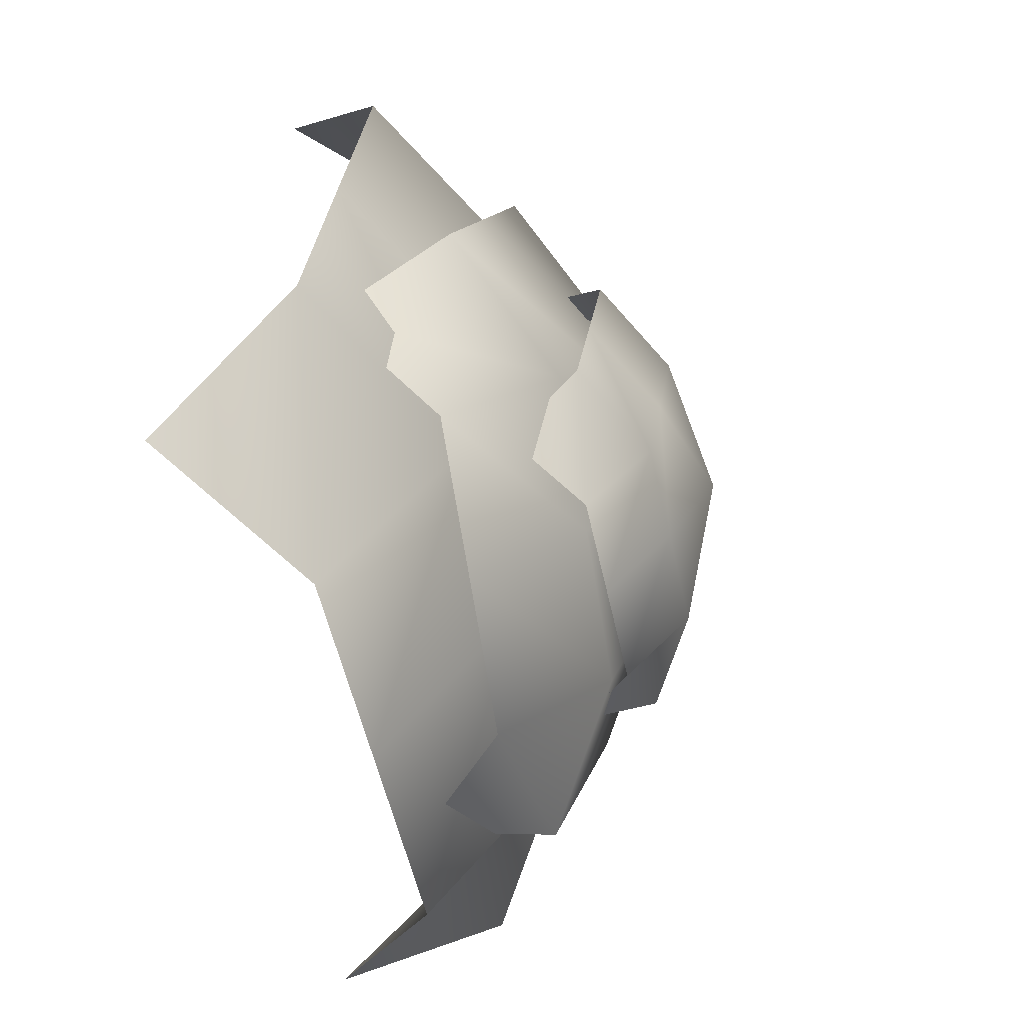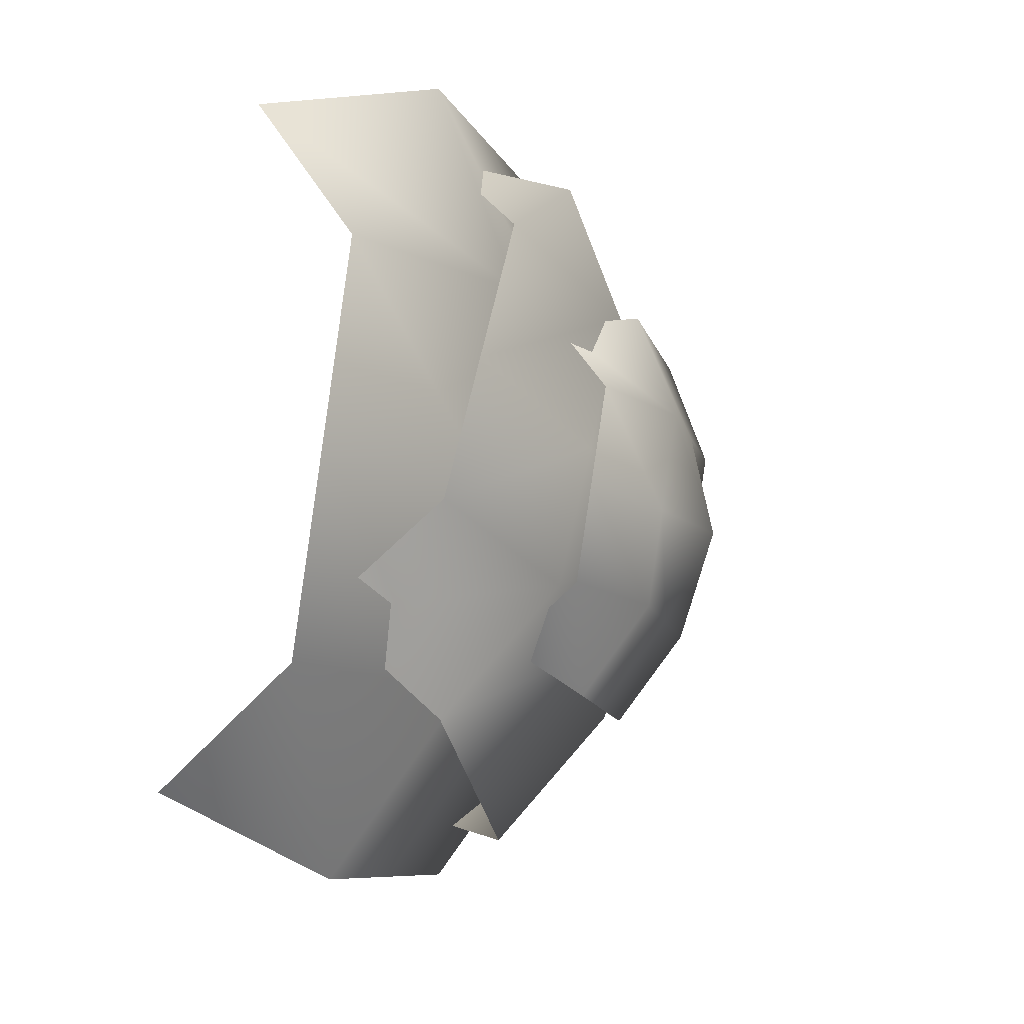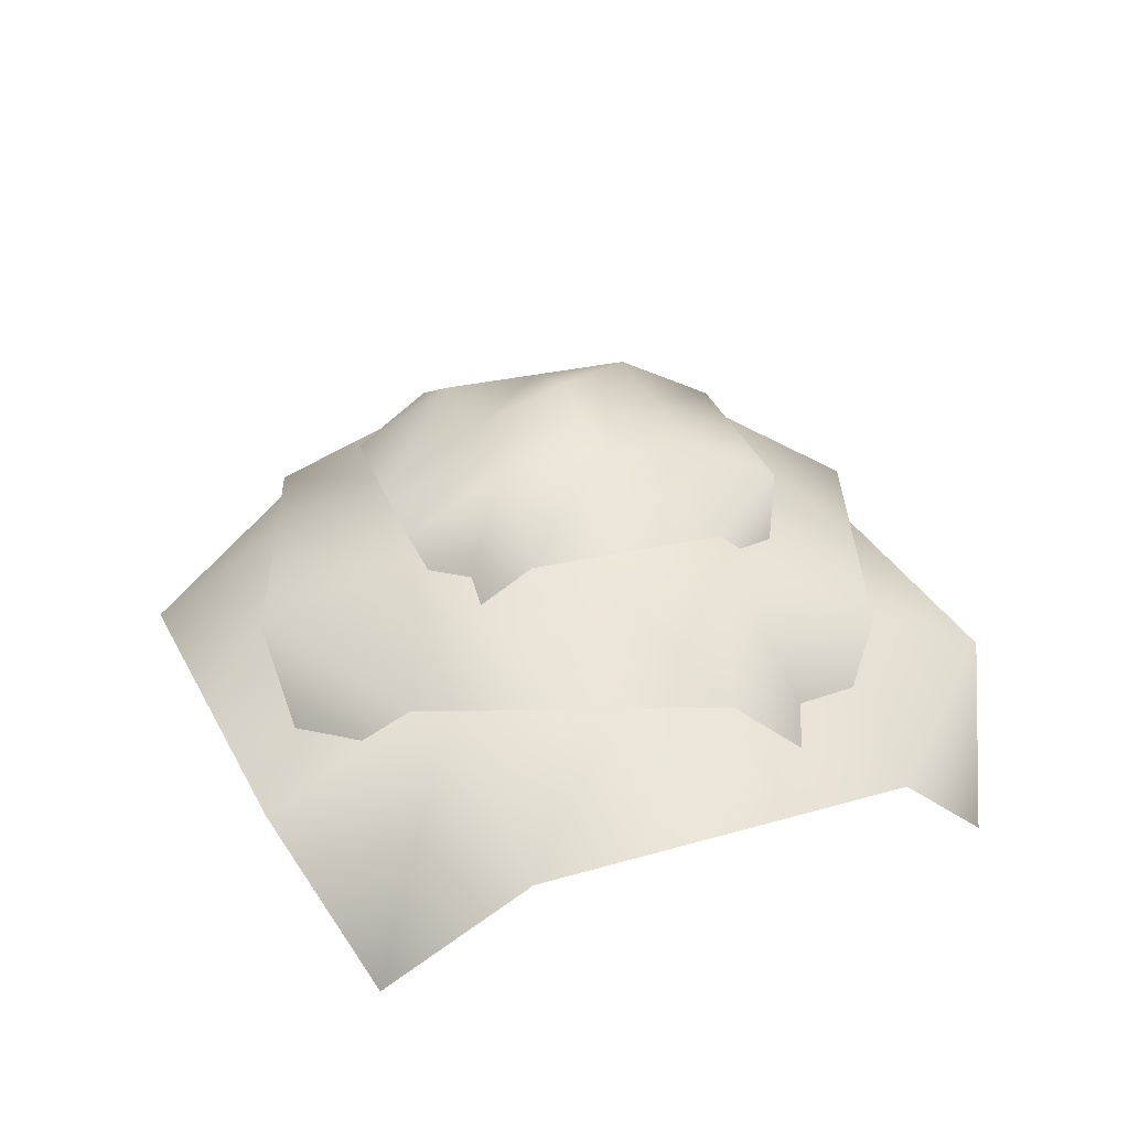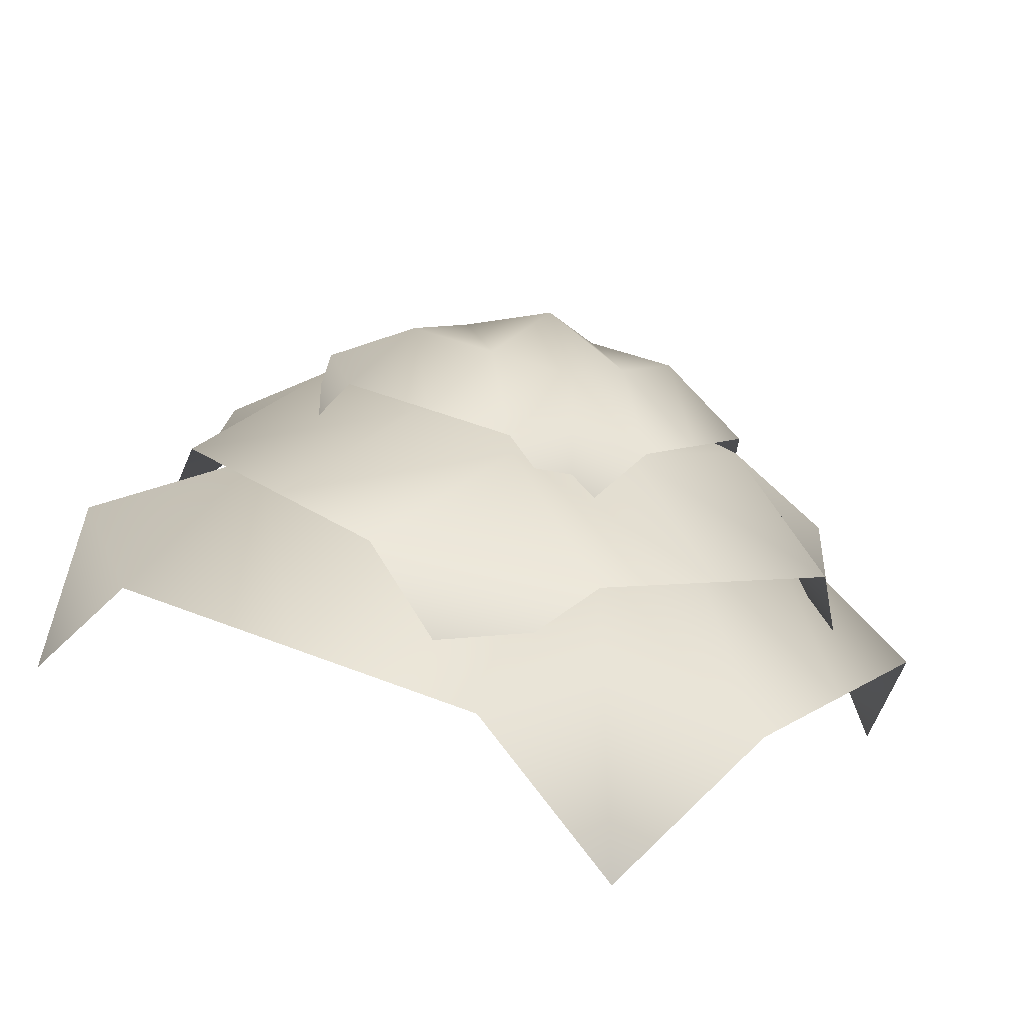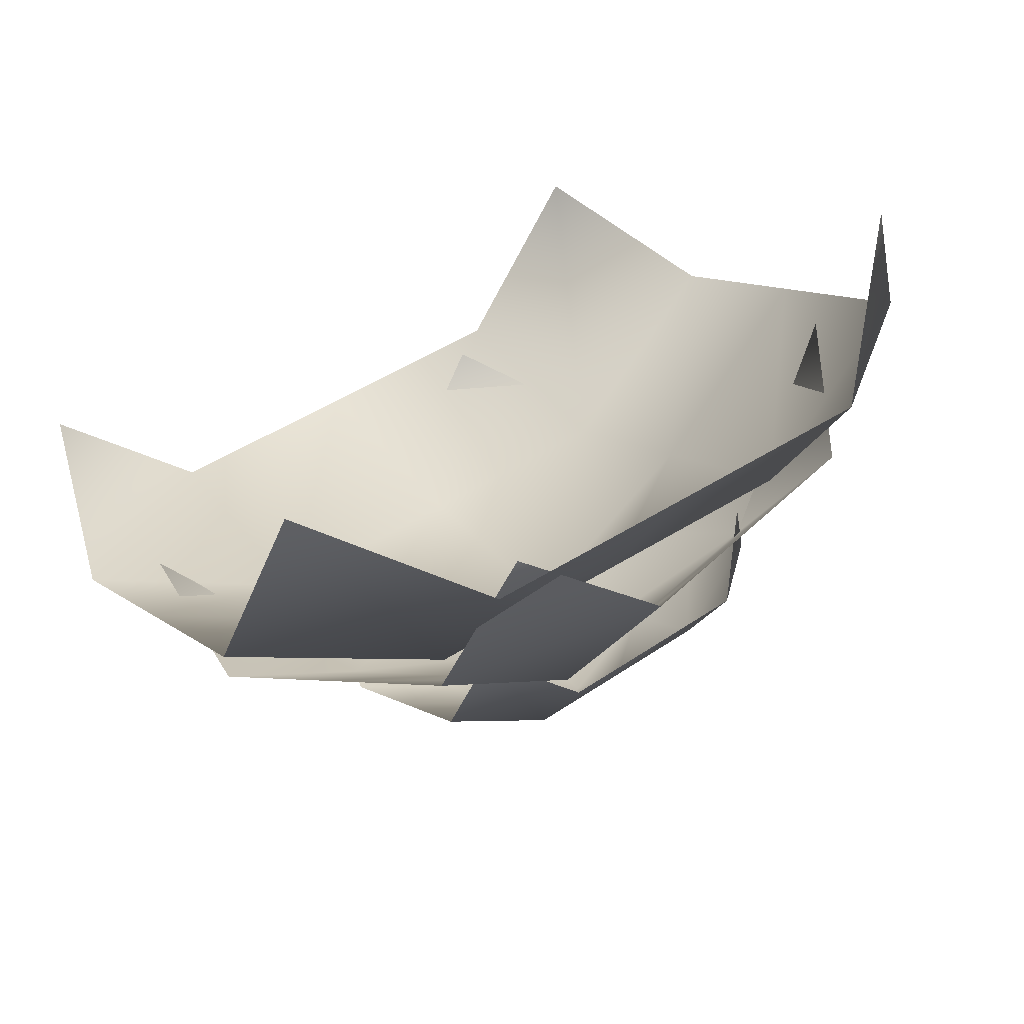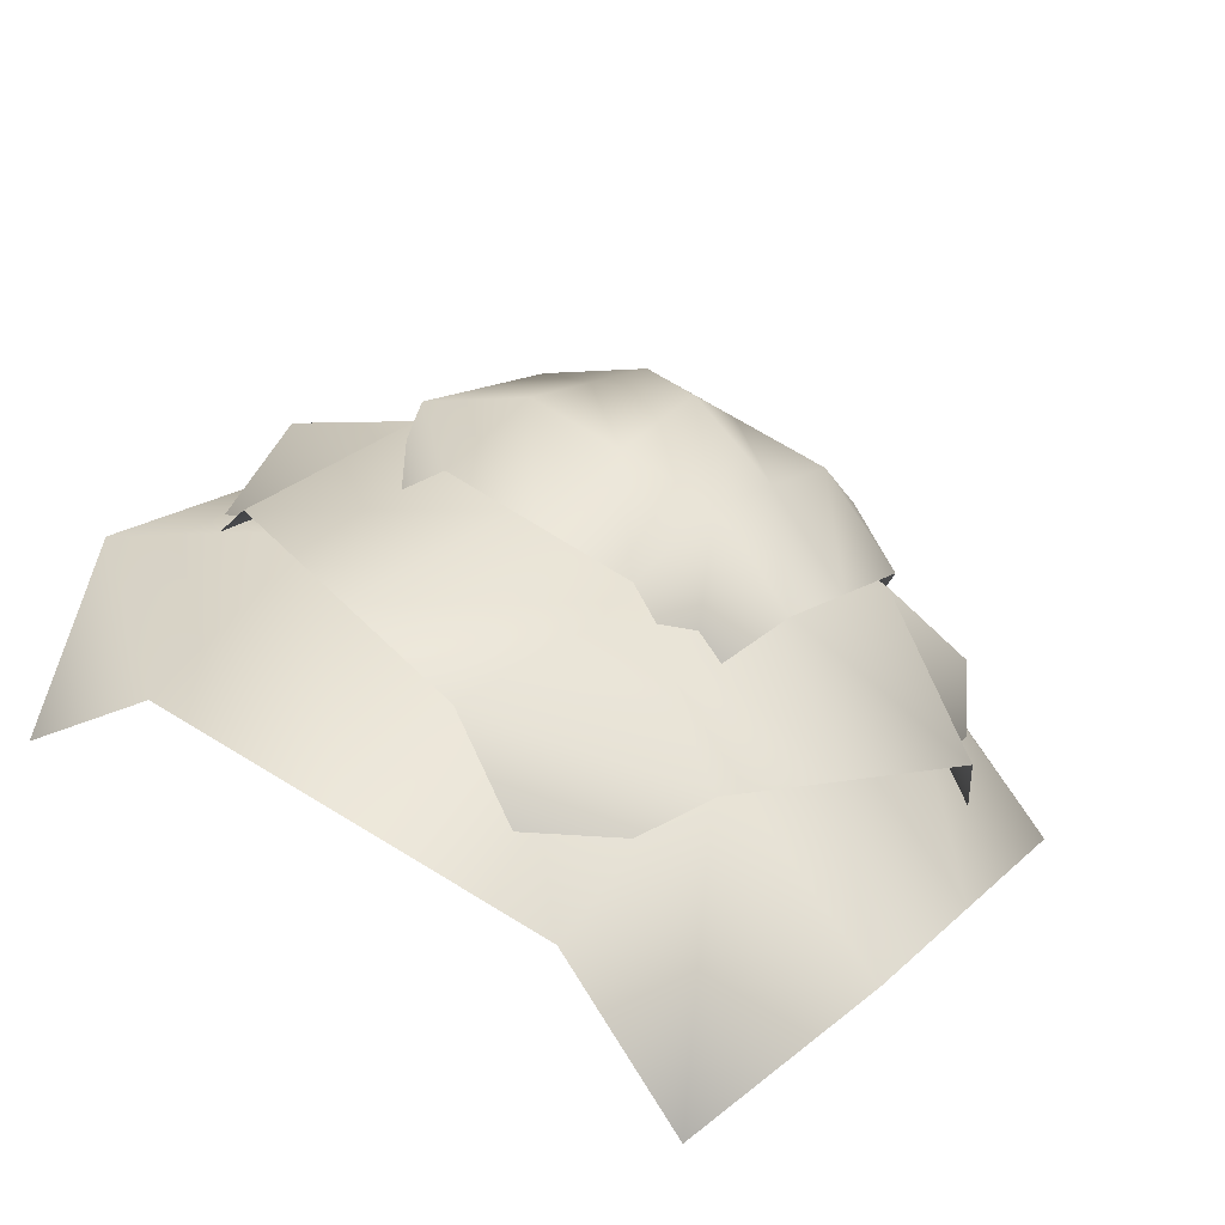
<metadata>
{"format":"obj","ext":"obj","renderer":"f3d","projection":"perspective","resolution":1024,"background":"white","views":[{"elev":-28.5,"azim":105.5,"up":"+Z"},{"elev":22.0,"azim":105.8,"up":"+Z"},{"elev":31.1,"azim":-141.6,"up":"+Y"},{"elev":-76.3,"azim":169.5,"up":"+Z"},{"elev":-69.7,"azim":19.4,"up":"+Z"},{"elev":-65.0,"azim":161.2,"up":"+Z"}]}
</metadata>
<code>
v  -1.055e+04 426.8 2.115e+04
v  -1.056e+04 253.3 2.134e+04
v  -1.045e+04 426.8 2.149e+04
v  -1.032e+04 566.3 2.127e+04
v  -1.022e+04 426.8 2.162e+04
v  -1.01e+04 566.3 2.139e+04
v  -1e+04 426.8 2.174e+04
v  -9878 566.3 2.152e+04
v  -9810 253.3 2.175e+04
v  -9655 426.8 2.164e+04
v  -1.043e+04 426.8 2.093e+04
v  -1.02e+04 566.3 2.105e+04
v  -9979 662.4 2.117e+04
v  -9756 566.3 2.129e+04
v  -9533 426.8 2.141e+04
v  -1.03e+04 426.8 2.07e+04
v  -1.008e+04 566.3 2.082e+04
v  -9857 566.3 2.095e+04
v  -9634 566.3 2.107e+04
v  -9411 426.8 2.119e+04
v  -1.015e+04 253.3 2.059e+04
v  -9958 426.8 2.06e+04
v  -9735 426.8 2.072e+04
v  -9512 426.8 2.085e+04
v  -9400 253.3 2.1e+04
v  -1.016e+04 562.6 2.158e+04
v  -1.002e+04 427.5 2.164e+04
v  -9879 562.6 2.16e+04
v  -1.001e+04 671.2 2.145e+04
v  -9726 562.6 2.147e+04
v  -9853 671.2 2.132e+04
v  -9574 562.6 2.135e+04
v  -9700 671.2 2.12e+04
v  -9512 427.5 2.121e+04
v  -9548 562.6 2.107e+04
v  -1.028e+04 562.6 2.142e+04
v  -1.013e+04 671.2 2.13e+04
v  -9979 745.9 2.117e+04
v  -9827 671.2 2.104e+04
v  -9675 562.6 2.092e+04
v  -1.041e+04 562.6 2.127e+04
v  -1.026e+04 671.2 2.114e+04
v  -1.011e+04 671.2 2.102e+04
v  -9953 671.2 2.089e+04
v  -9801 562.6 2.076e+04
v  -1.045e+04 427.5 2.113e+04
v  -1.038e+04 562.6 2.099e+04
v  -1.023e+04 562.6 2.086e+04
v  -1.008e+04 562.6 2.074e+04
v  -9936 427.5 2.07e+04
v  -1.026e+04 693 2.114e+04
v  -1.027e+04 607.5 2.123e+04
v  -1.022e+04 693 2.131e+04
v  -1.015e+04 761.6 2.121e+04
v  -1.012e+04 693 2.138e+04
v  -1.005e+04 761.6 2.127e+04
v  -1.001e+04 693 2.145e+04
v  -9943 761.6 2.134e+04
v  -9919 607.5 2.146e+04
v  -9839 693 2.141e+04
v  -1.019e+04 693 2.103e+04
v  -1.008e+04 761.6 2.11e+04
v  -9979 809 2.117e+04
v  -9875 761.6 2.124e+04
v  -9770 693 2.131e+04
v  -1.012e+04 693 2.093e+04
v  -1.002e+04 761.6 2.1e+04
v  -9911 761.6 2.106e+04
v  -9806 761.6 2.113e+04
v  -9701 693 2.12e+04
v  -1.004e+04 607.5 2.088e+04
v  -9946 693 2.089e+04
v  -9842 693 2.096e+04
v  -9737 693 2.103e+04
v  -9689 607.5 2.111e+04
o ROI_SAMPLE
g ROI_SAMPLE
f 1 2 3 4
f 4 3 5 6
f 6 5 7 8
f 8 7 9 10
f 11 1 4 12
f 12 4 6 13
f 13 6 8 14
f 14 8 10 15
f 16 11 12 17
f 17 12 13 18
f 18 13 14 19
f 19 14 15 20
f 21 16 17 22
f 22 17 18 23
f 23 18 19 24
f 24 19 20 25
f 26 27 28 29
f 29 28 30 31
f 31 30 32 33
f 33 32 34 35
f 36 26 29 37
f 37 29 31 38
f 38 31 33 39
f 39 33 35 40
f 41 36 37 42
f 42 37 38 43
f 43 38 39 44
f 44 39 40 45
f 46 41 42 47
f 47 42 43 48
f 48 43 44 49
f 49 44 45 50
f 51 52 53 54
f 54 53 55 56
f 56 55 57 58
f 58 57 59 60
f 61 51 54 62
f 62 54 56 63
f 63 56 58 64
f 64 58 60 65
f 66 61 62 67
f 67 62 63 68
f 68 63 64 69
f 69 64 65 70
f 71 66 67 72
f 72 67 68 73
f 73 68 69 74
f 74 69 70 75

</code>
